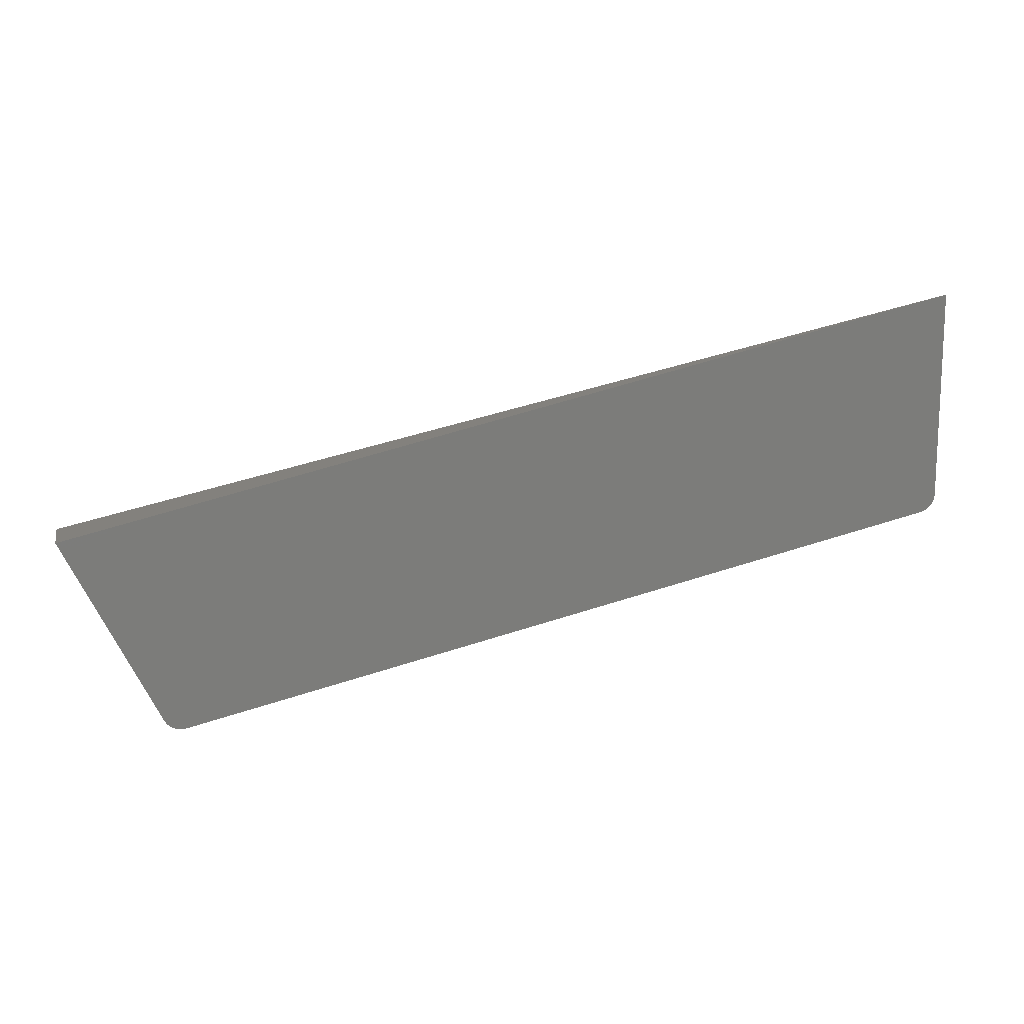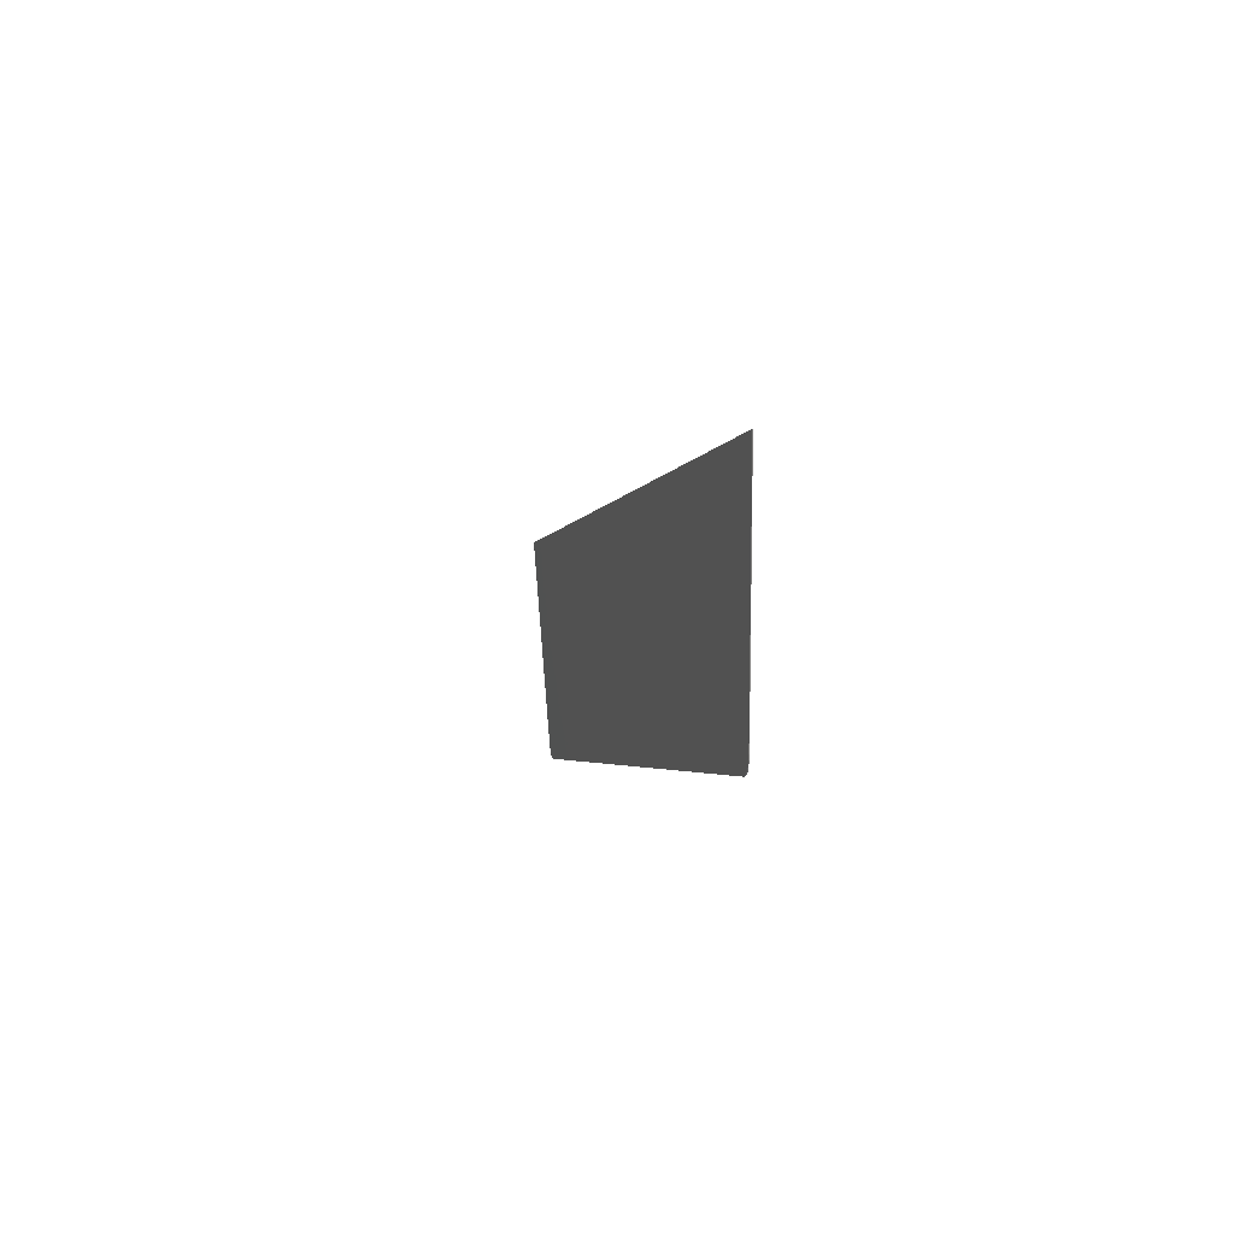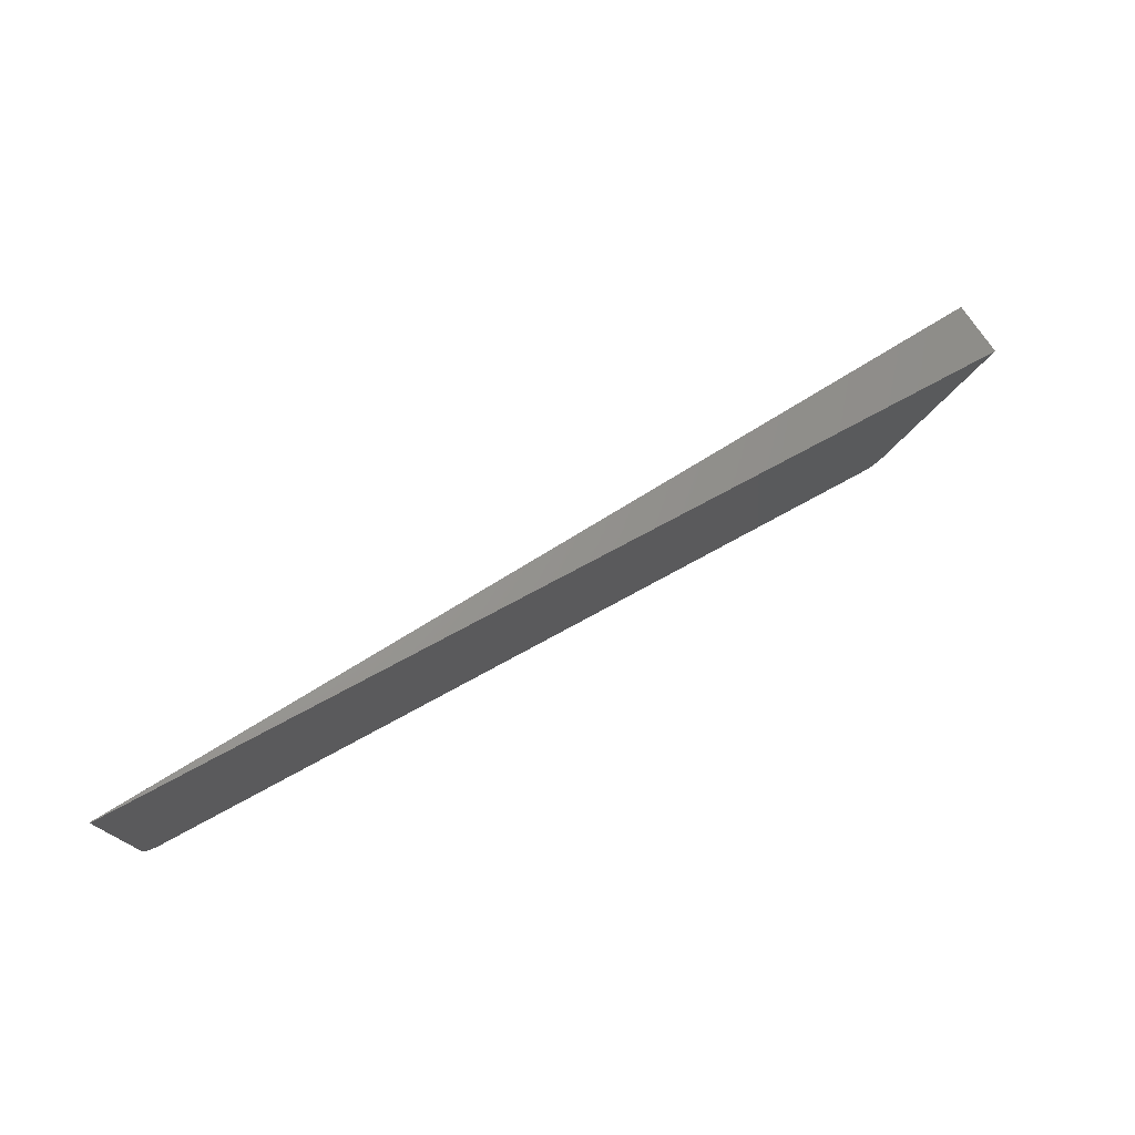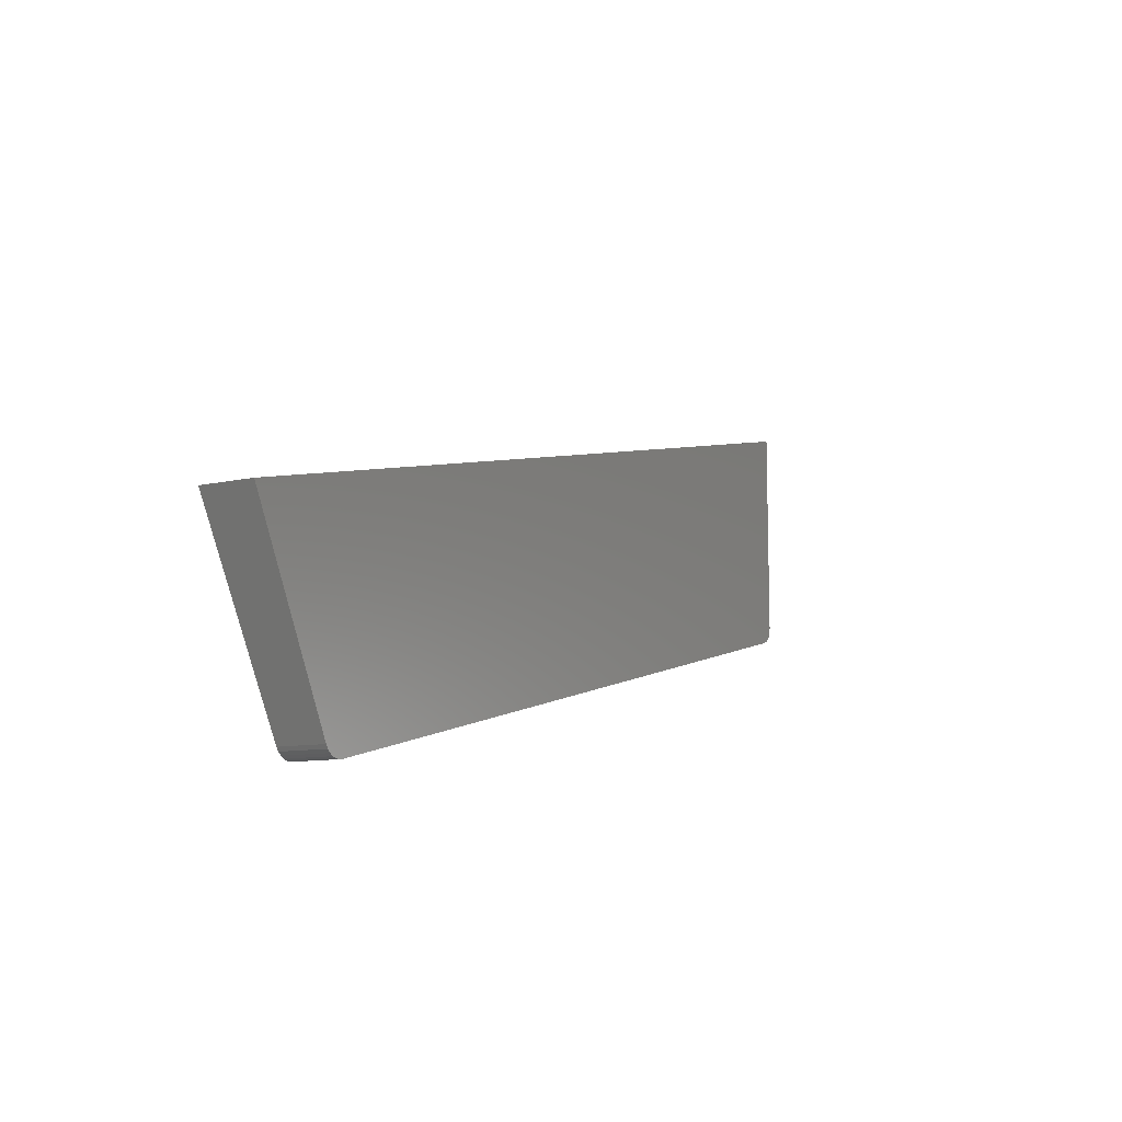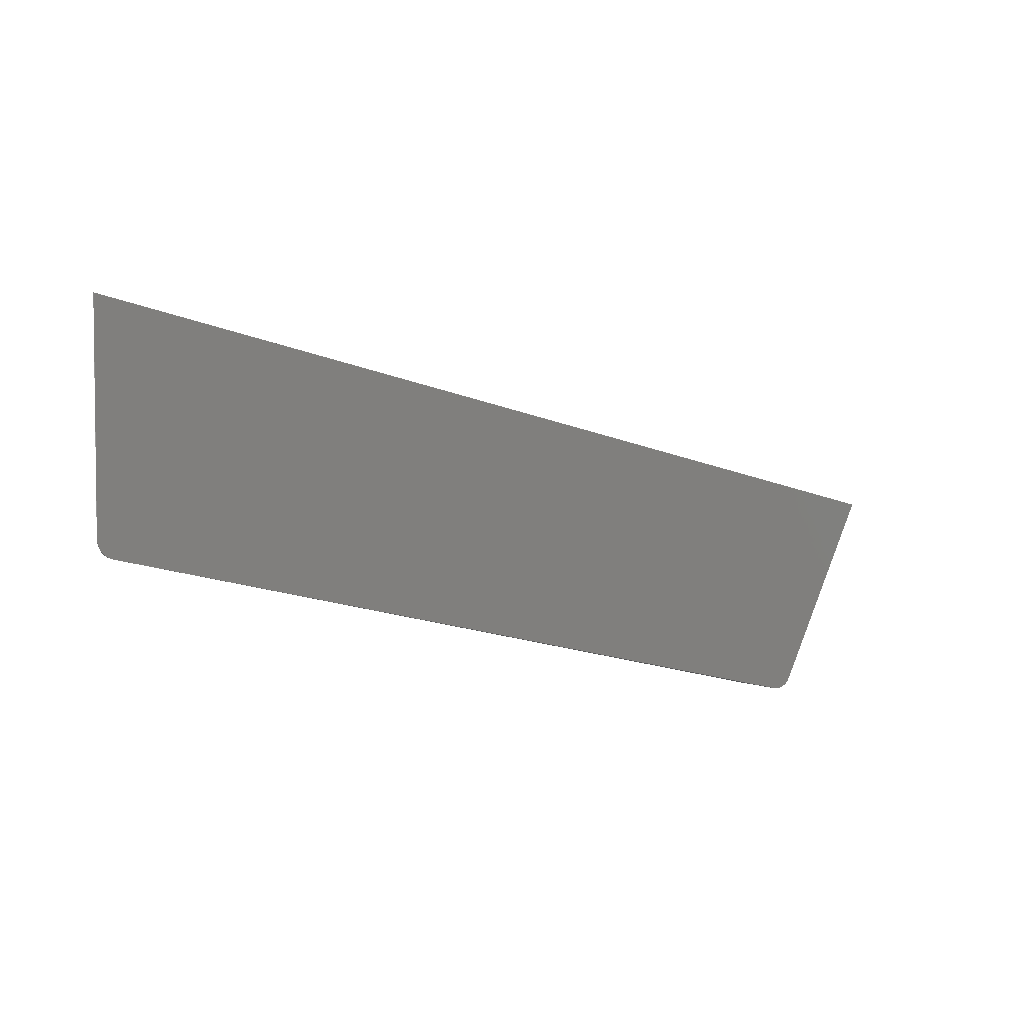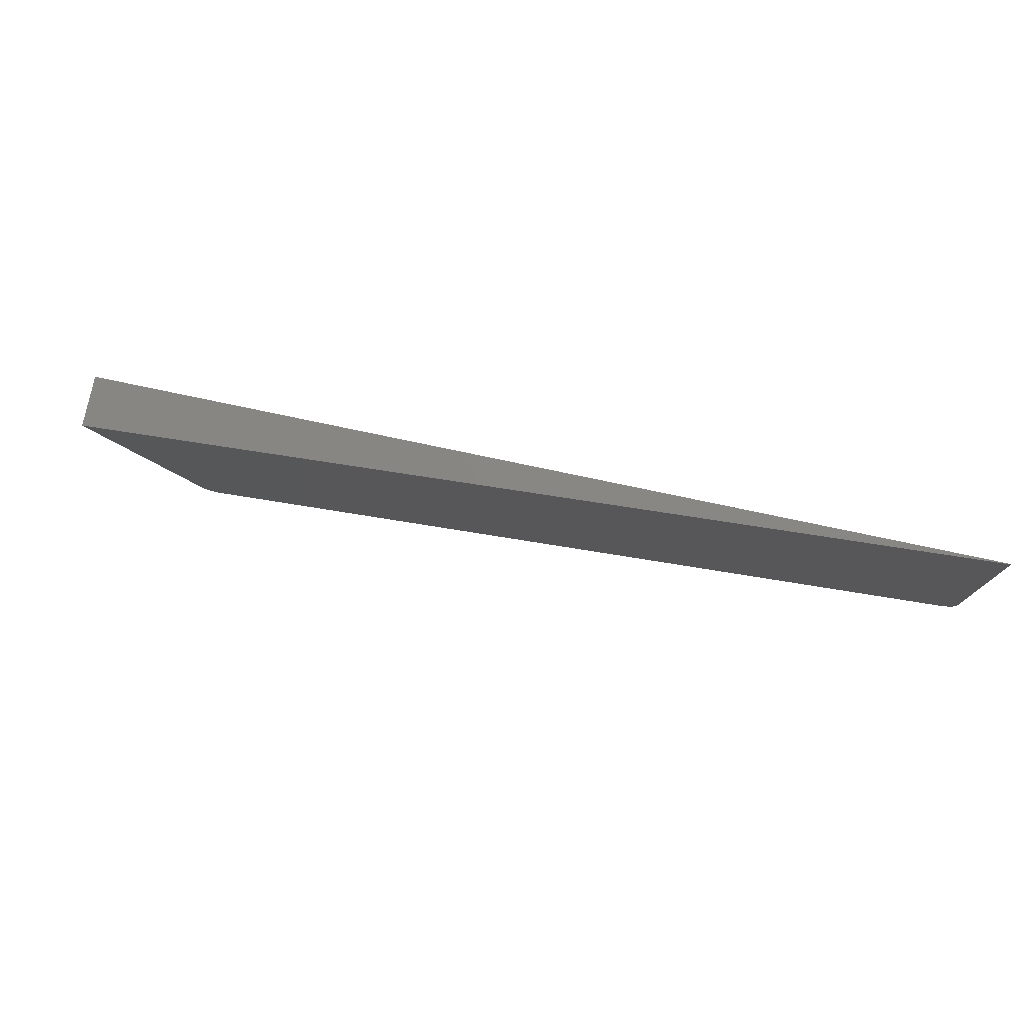
<metadata>
{"format":"stl","ext":"stl","renderer":"f3d","projection":"perspective","resolution":1024,"background":"white","views":[{"elev":14.6,"azim":175.0,"up":"+Z"},{"elev":10.9,"azim":-94.2,"up":"+Z"},{"elev":76.4,"azim":-27.7,"up":"+Z"},{"elev":-10.2,"azim":127.0,"up":"+Z"},{"elev":3.8,"azim":-31.6,"up":"+Z"},{"elev":77.3,"azim":-161.4,"up":"+Z"}]}
</metadata>
<code>
# stl→obj: 38 verts, 72 faces
v 9513 580.3 5341
v 9506 636 5341
v 8724 534.3 5528
v 8723 544.4 5528
v 8576 527.3 5286
v 9515 637 5062
v 8576 525.8 5286
v 9521 580.8 5062
v 8572 525.5 5288
v 8571 526.7 5288
v 8567 525.2 5291
v 8567 526.2 5291
v 8564 525 5294
v 8564 525.8 5294
v 8561 524.9 5299
v 8561 525.5 5299
v 8559 524.8 5303
v 8559 525.3 5303
v 8559 524.7 5308
v 8559 525.2 5308
v 9547 582.3 5074
v 9526 581.1 5062
v 9531 581.4 5062
v 9536 581.7 5064
v 9540 581.9 5067
v 9544 582.1 5070
v 9663 589 5305
v 8709 533.5 5531
v 8559 524.7 5567
v 8559 525.2 5567
v 8708 542.7 5531
v 9540 640 5074
v 9655 653.4 5305
v 9537 639.6 5070
v 9534 639.2 5067
v 9529 638.7 5064
v 9525 638.1 5062
v 9520 637.6 5062
f 1 2 3
f 3 2 4
f 5 6 7
f 7 6 8
f 7 9 5
f 5 9 10
f 10 9 11
f 12 11 13
f 14 13 15
f 16 15 17
f 18 17 19
f 20 18 19
f 18 16 17
f 16 14 15
f 14 12 13
f 12 10 11
f 21 1 8
f 22 21 8
f 22 23 21
f 21 23 24
f 25 21 24
f 25 26 21
f 21 27 1
f 1 3 8
f 8 3 7
f 7 3 28
f 19 28 29
f 19 7 28
f 19 9 7
f 19 11 9
f 19 13 11
f 19 15 13
f 19 17 15
f 30 31 20
f 20 31 5
f 10 20 5
f 10 12 20
f 20 12 14
f 16 20 14
f 16 18 20
f 31 4 5
f 5 4 6
f 6 4 2
f 32 2 33
f 32 6 2
f 32 34 6
f 6 34 35
f 36 6 35
f 36 37 6
f 6 37 38
f 6 38 8
f 8 38 22
f 22 38 37
f 23 37 36
f 24 36 35
f 25 35 34
f 26 34 32
f 21 26 32
f 26 25 34
f 25 24 35
f 24 23 36
f 23 22 37
f 29 30 19
f 19 30 20
f 32 33 21
f 21 33 27
f 2 1 33
f 33 1 27
f 30 29 31
f 31 29 28
f 31 28 4
f 4 28 3

</code>
